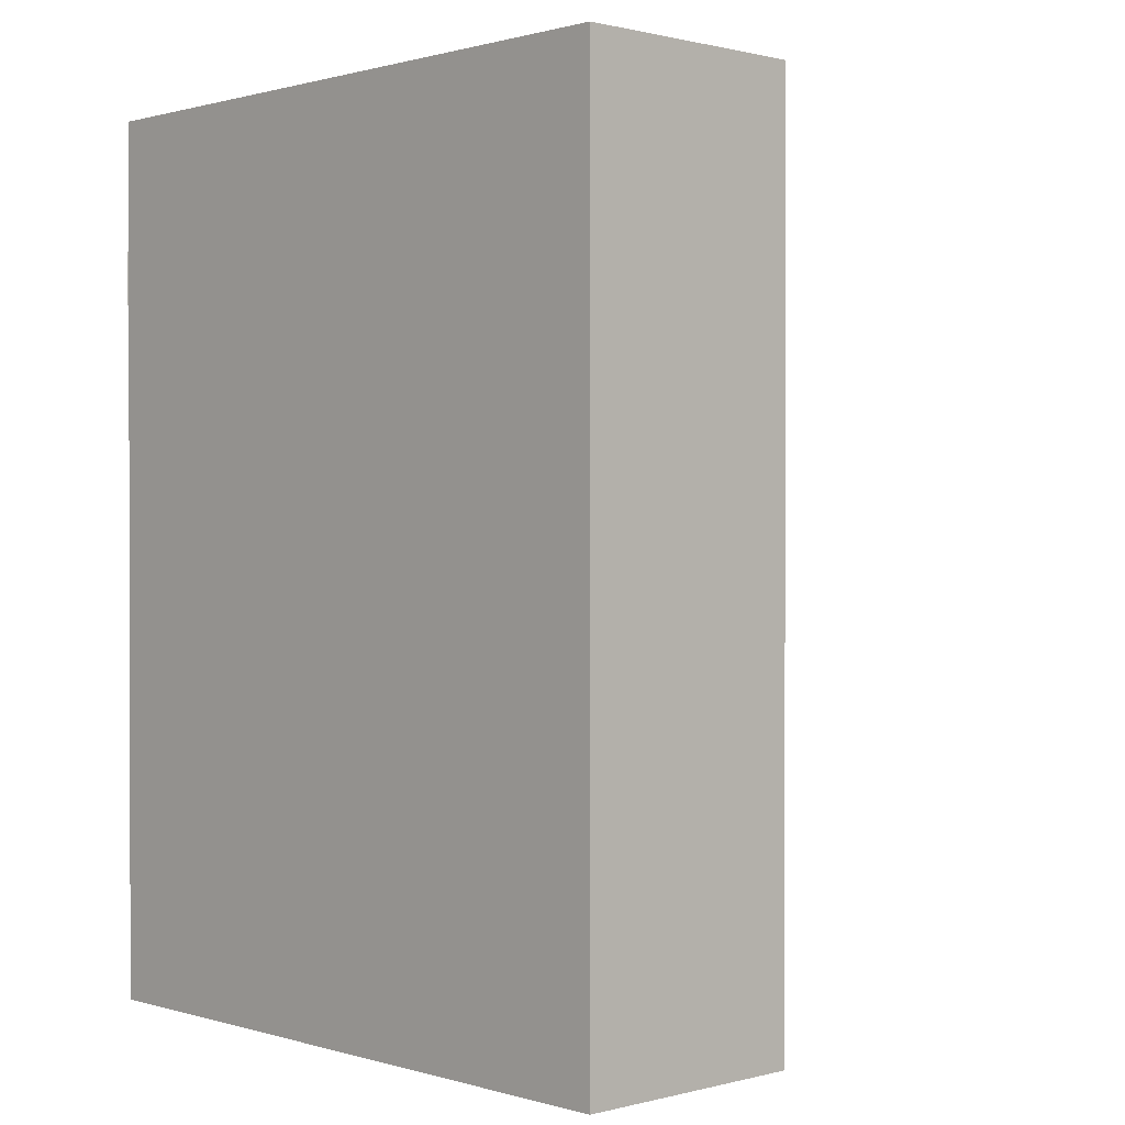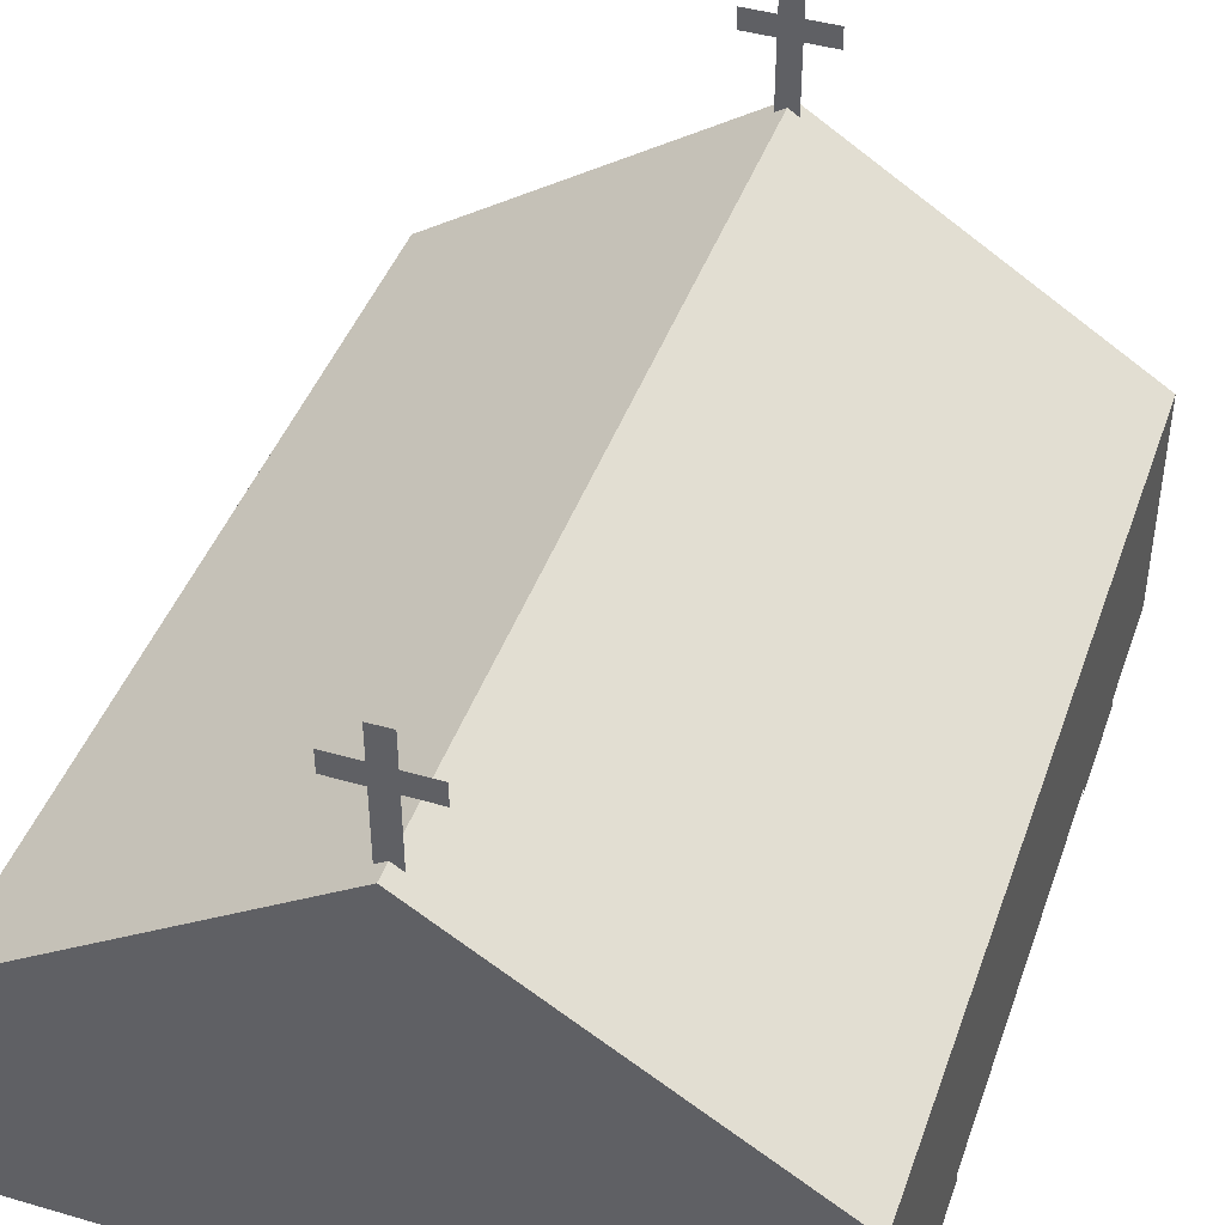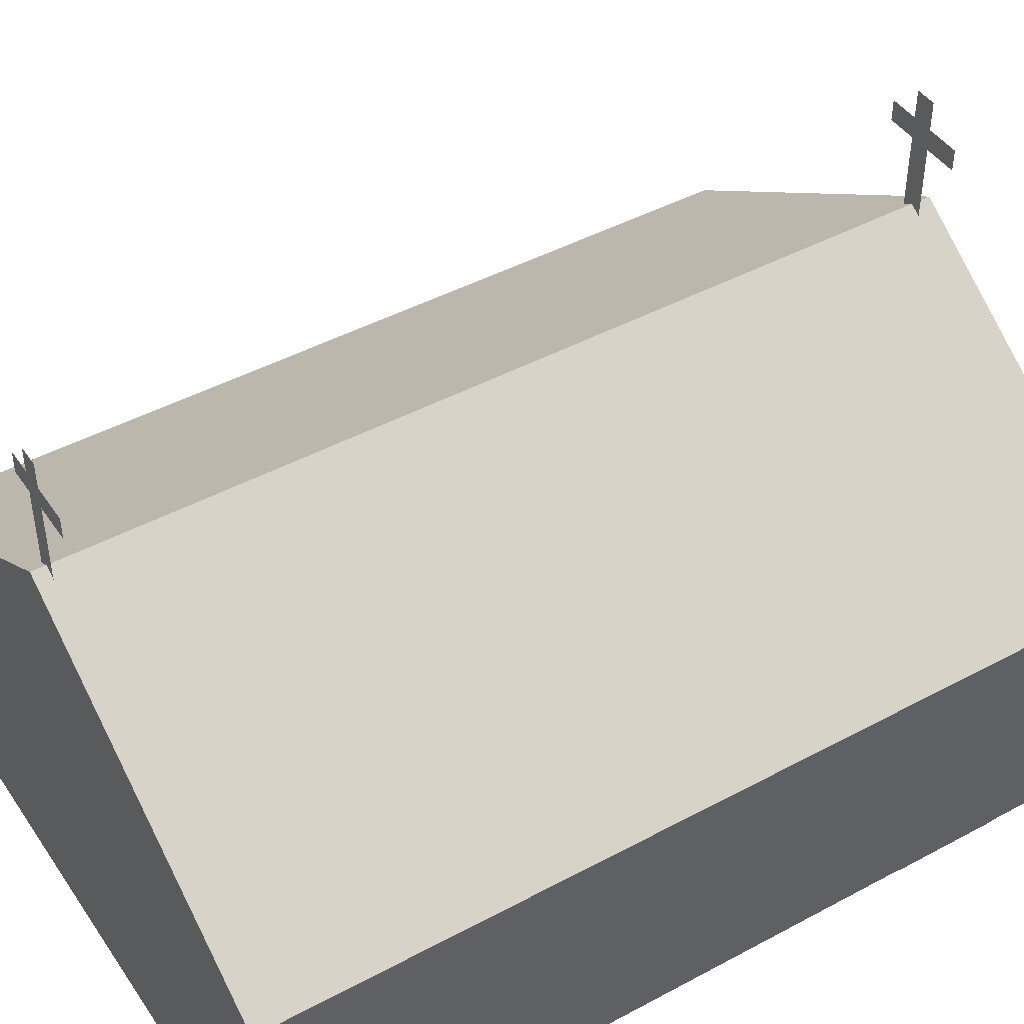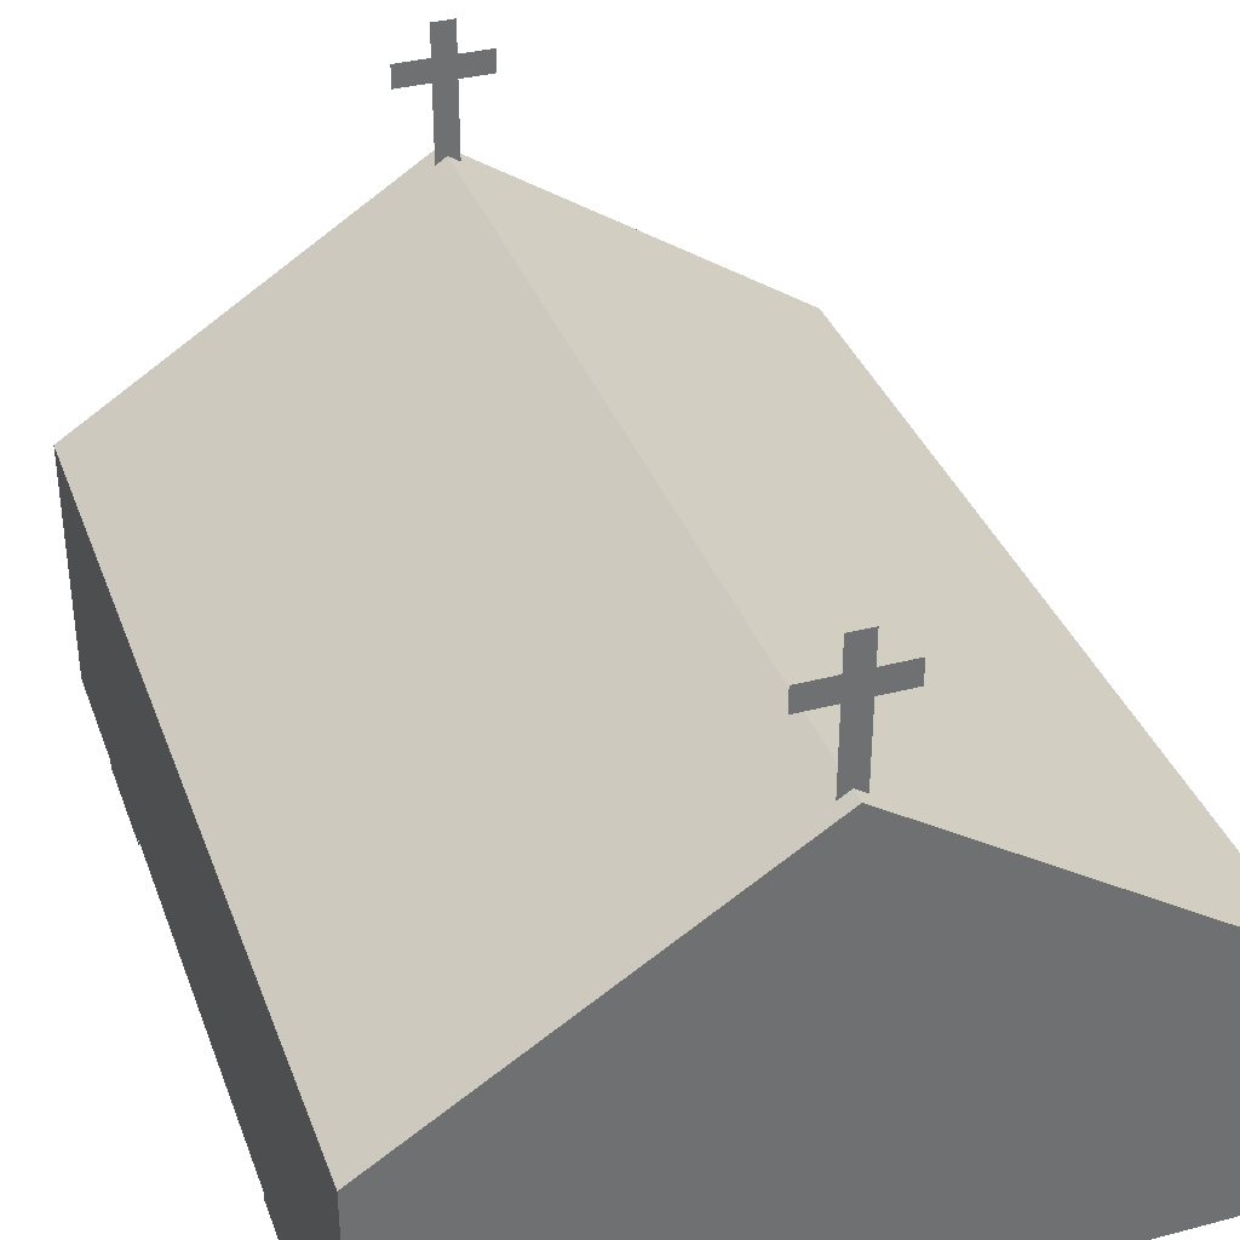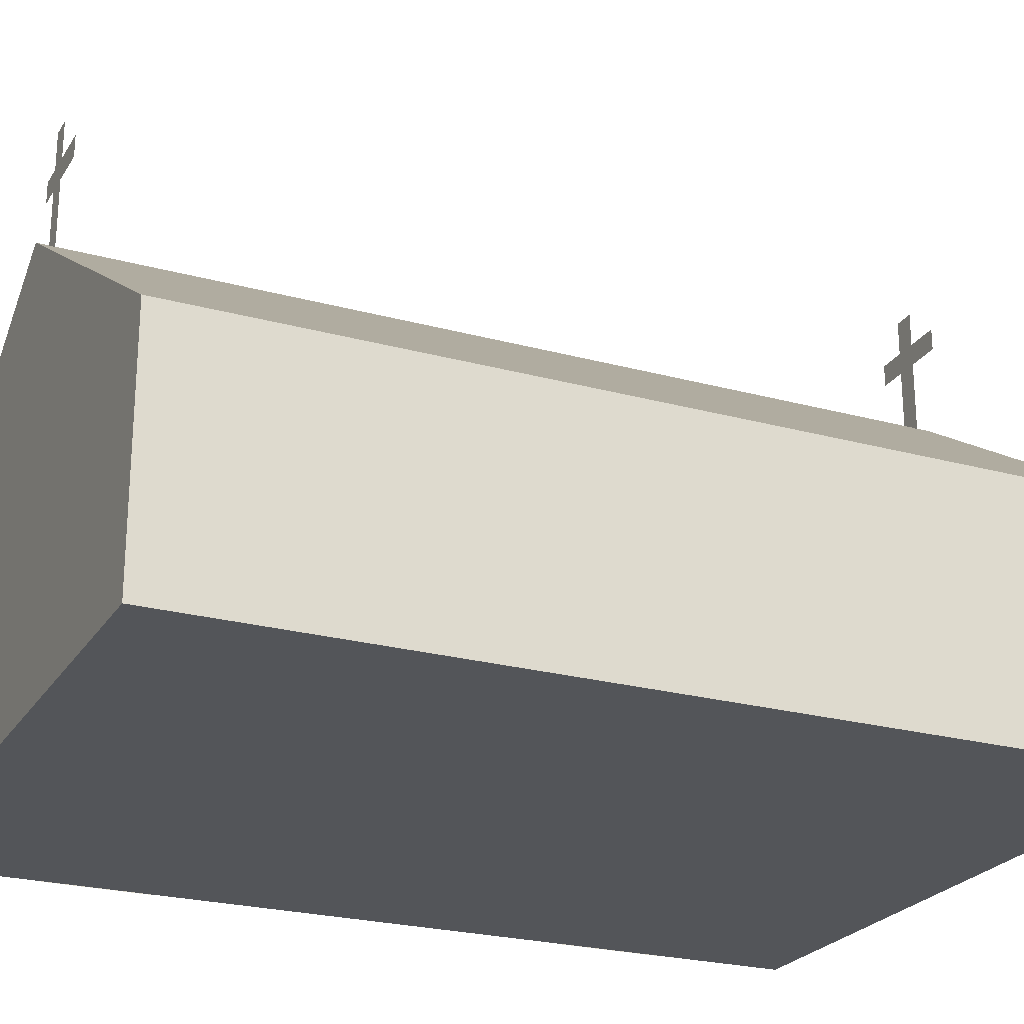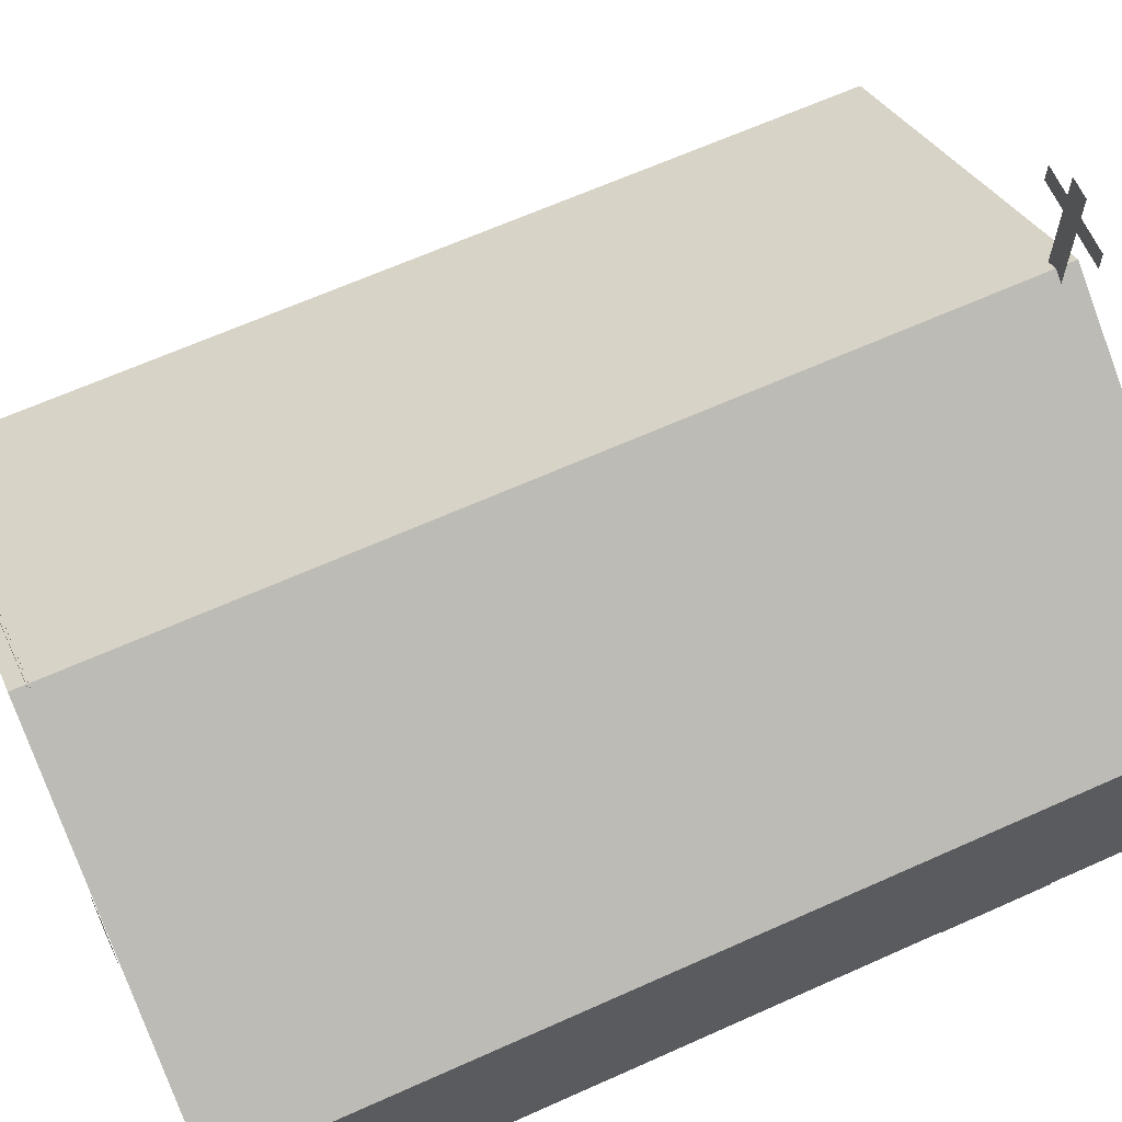
<metadata>
{"format":"obj","ext":"obj","renderer":"f3d","projection":"perspective","resolution":1024,"background":"white","views":[{"elev":0.8,"azim":46.7,"up":"+Z"},{"elev":43.3,"azim":-161.1,"up":"+Y"},{"elev":44.8,"azim":58.0,"up":"+Y"},{"elev":35.8,"azim":-19.0,"up":"+Y"},{"elev":-24.0,"azim":65.5,"up":"+Y"},{"elev":65.2,"azim":65.7,"up":"+Y"}]}
</metadata>
<code>
g royale_church_lod2
v -1.153 5.916 10.27
v 1.153 5.972 10.27
v 1.153 1.597 10.27
v -1.153 1.597 10.27
v 0.002193 7.814 10.27
v -6.667e-06 7.284 -10.31
v -0.4033 6.477 -10.31
v 0.4033 6.477 -10.31
v 0.4033 1.597 -10.31
v -0.4033 1.597 -10.31
v -2 6.284 -10.31
v -2.403 5.477 -10.3
v -1.597 5.477 -10.3
v -1.597 1.597 -10.31
v -2.403 1.597 -10.31
v 2 6.284 -10.31
v 1.597 5.477 -10.3
v 2.403 5.477 -10.3
v 2.403 1.597 -10.31
v 1.597 1.597 -10.31
v -2.618 6.662 10.3
v -2.235 6 10.3
v -2.618 5.338 10.3
v -3.382 5.338 10.3
v -3.382 6.662 10.3
v -3.765 6 10.3
v 3.382 6.662 10.3
v 3.765 6 10.3
v 3.382 5.338 10.3
v 2.618 5.338 10.3
v 2.618 6.662 10.3
v 2.235 6 10.3
v 7.772 3.5 -4.771
v 7.772 3.5 -7.271
v 7.772 -0.05785 -7.271
v 7.772 -0.05785 -4.771
v 7.772 3.5 7.231
v 7.772 3.5 4.731
v 7.772 -0.05785 4.731
v 7.772 -0.05785 7.231
v -7.79 -0.05786 -7.271
v -7.79 3.5 -7.271
v -7.79 3.5 -4.771
v -7.79 -0.05786 -4.771
v -7.79 -0.05786 4.731
v -7.79 3.5 4.731
v -7.79 3.5 7.231
v -7.79 -0.05786 7.231
v 1 12.43 -9.855
v 1 11.93 -9.855
v -1 11.93 -9.855
v -1 12.43 -9.855
v 0.25 13.16 -9.805
v 0.25 10.16 -9.805
v -0.25 10.16 -9.805
v -0.25 13.16 -9.805
v 1 12.43 9.877
v 1 11.93 9.877
v -1 11.93 9.877
v -1 12.43 9.877
v 0.25 13.16 9.927
v 0.25 10.16 9.927
v -0.25 10.16 9.927
v -0.25 13.16 9.927
v -7.758 -0.05774 10.26
v 7.758 -0.05773 10.26
v 7.758 -0.05773 -10.26
v -7.758 -0.05774 -10.26
v 2.047e-07 10.43 10.26
v -7.758 5.442 10.26
v -7.758 5.442 -10.26
v -7.452e-06 10.43 -10.26
v 7.758 5.442 10.26
v 2.047e-07 10.43 10.26
v -7.452e-06 10.43 -10.26
v 7.758 5.442 -10.26
v -7.758 -0.05774 10.26
v -7.758 5.442 10.26
v 2.047e-07 10.43 10.26
v 7.758 -0.05773 10.26
v 7.758 5.442 10.26
v 7.758 -0.05773 10.26
v 7.758 5.442 10.26
v 7.758 5.442 -10.26
v 7.758 -0.05773 -10.26
v 7.758 -0.05773 -10.26
v 7.758 5.442 -10.26
v -7.452e-06 10.43 -10.26
v -7.758 -0.05774 -10.26
v -7.758 5.442 -10.26
v -7.758 -0.05774 -10.26
v -7.758 5.442 -10.26
v -7.758 5.442 10.26
v -7.758 -0.05774 10.26
g royale_church_lod2_0
f 3 2 1
f 4 3 1
f 5 1 2
f 8 7 6
f 7 8 9
f 10 7 9
f 13 12 11
f 12 13 14
f 15 12 14
f 18 17 16
f 17 18 19
f 20 17 19
f 23 22 21
f 21 24 23
f 21 25 24
f 25 26 24
f 29 28 27
f 27 30 29
f 27 31 30
f 31 32 30
g royale_church_lod2_1
f 35 34 33
f 36 35 33
f 39 38 37
f 40 39 37
f 43 42 41
f 44 43 41
f 47 46 45
f 48 47 45
f 51 50 49
f 52 51 49
f 55 54 53
f 56 55 53
f 59 58 57
f 60 59 57
f 63 62 61
f 64 63 61
g royale_church_lod2_2
f 67 66 65
f 68 67 65
g royale_church_lod2_3
f 71 70 69
f 72 71 69
f 75 74 73
f 76 75 73
g royale_church_lod2_4
f 79 78 77
f 79 77 80
f 81 79 80
f 84 83 82
f 85 84 82
f 88 87 86
f 89 88 86
f 90 88 89
f 93 92 91
f 94 93 91

</code>
